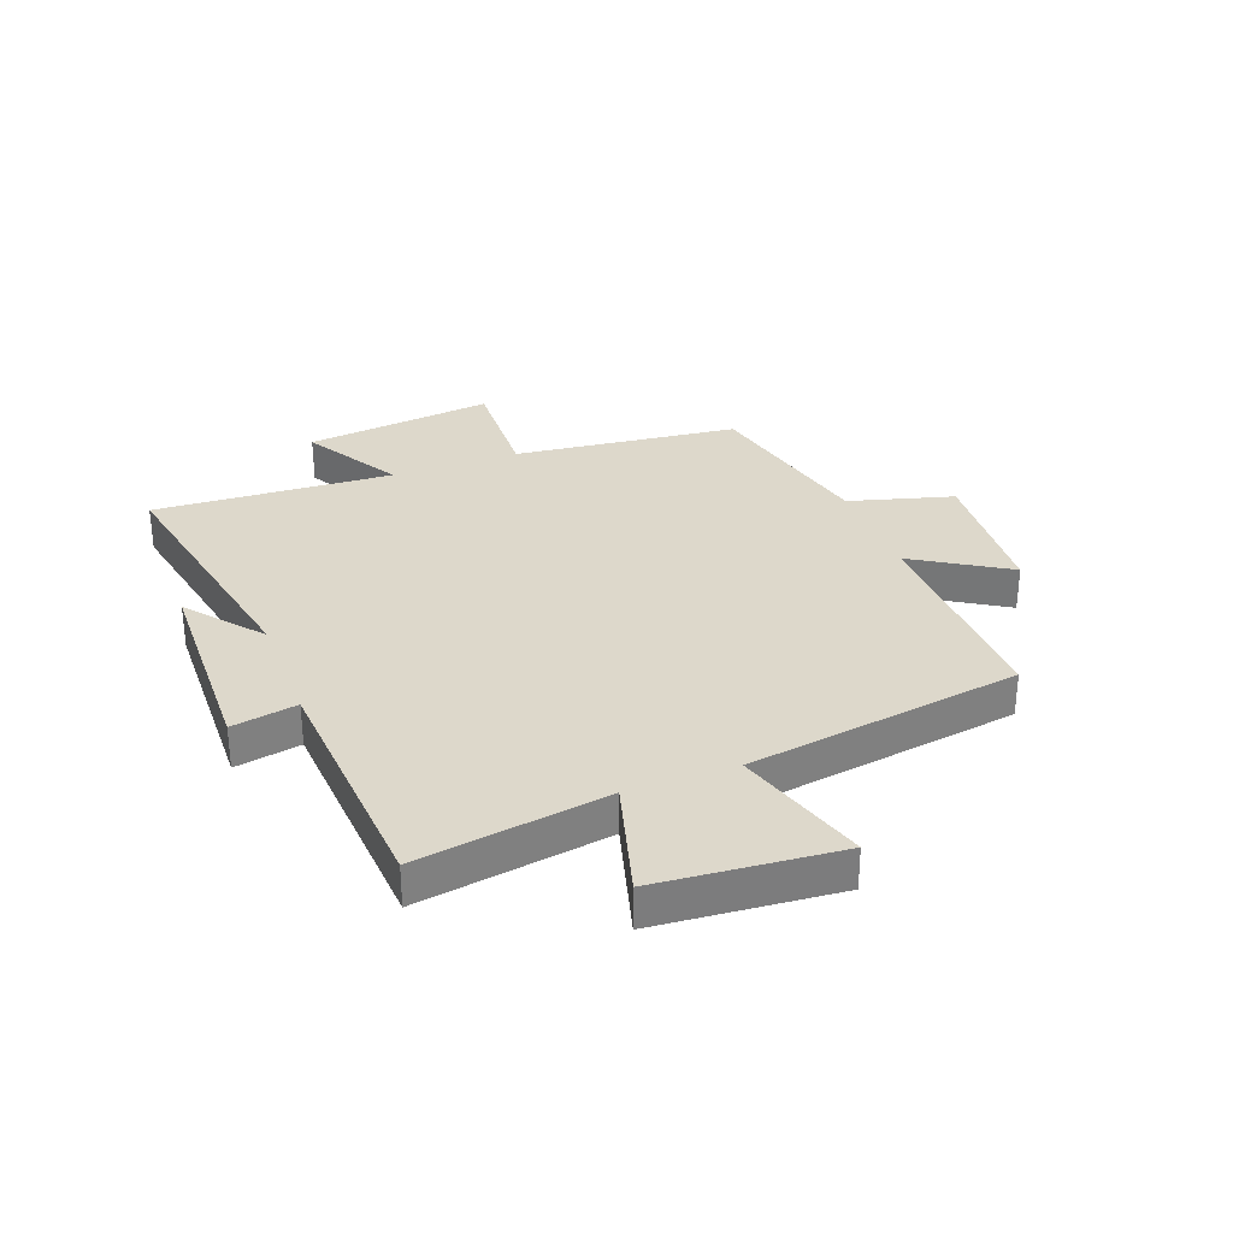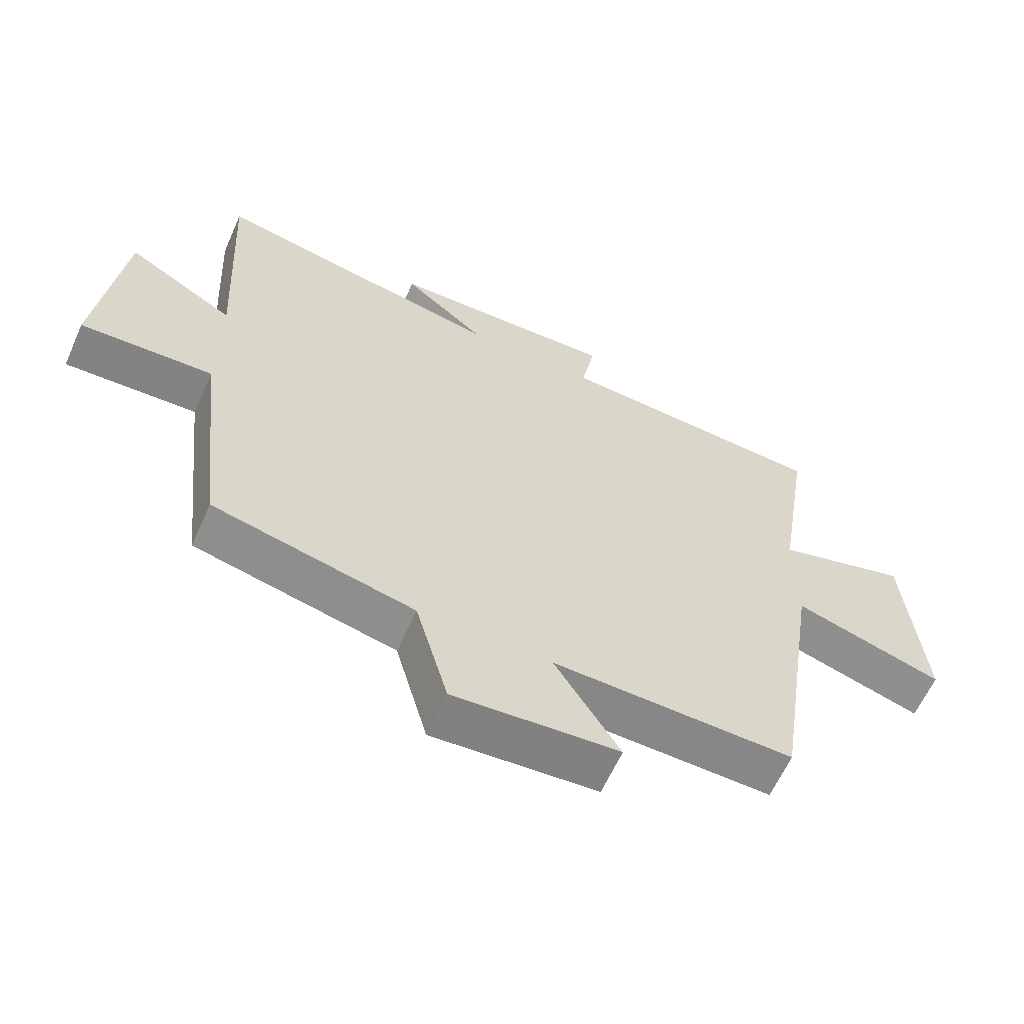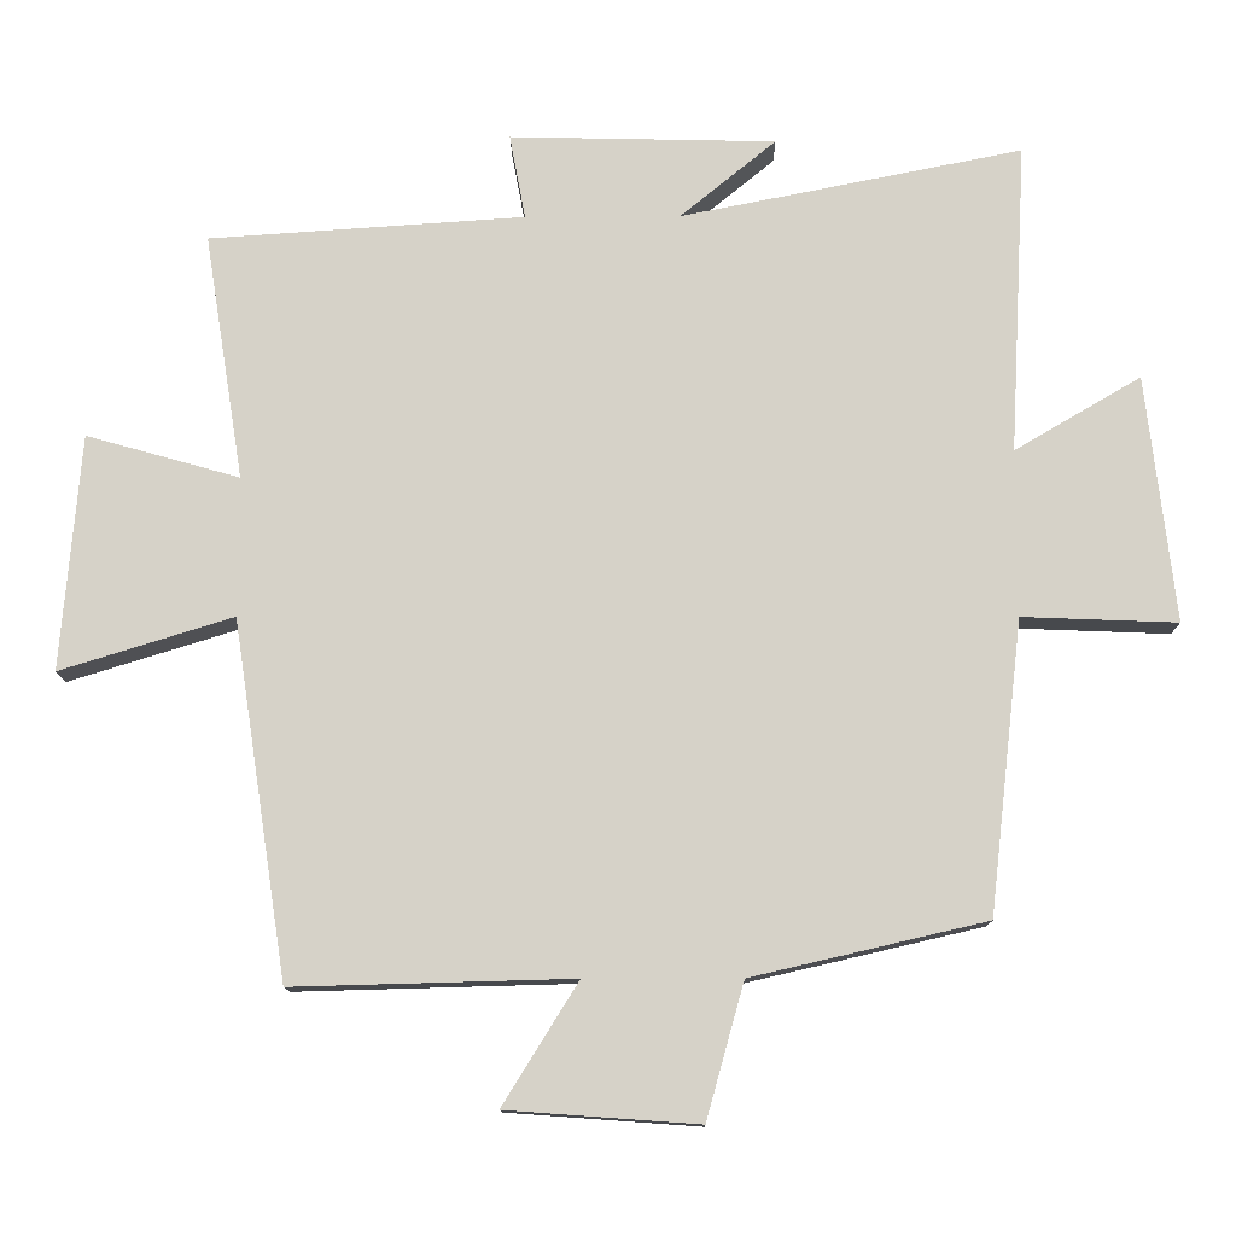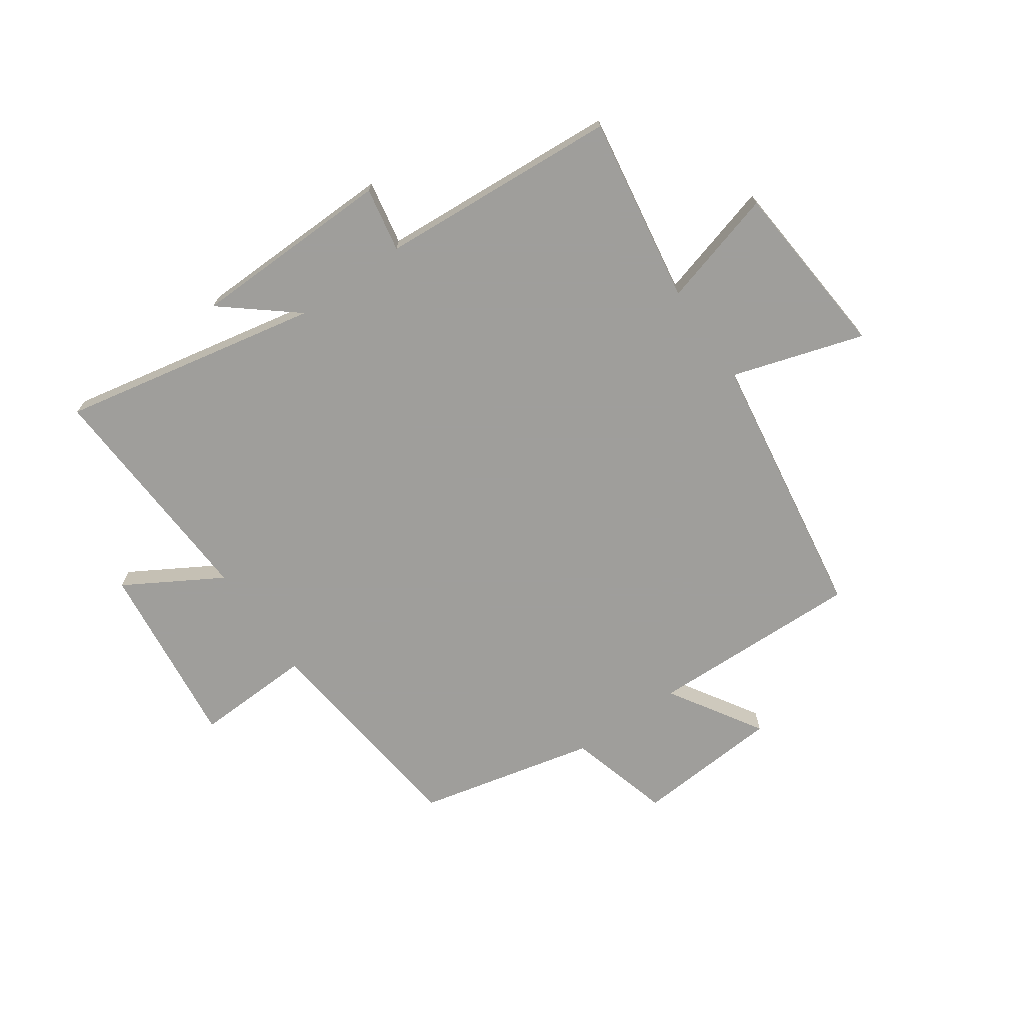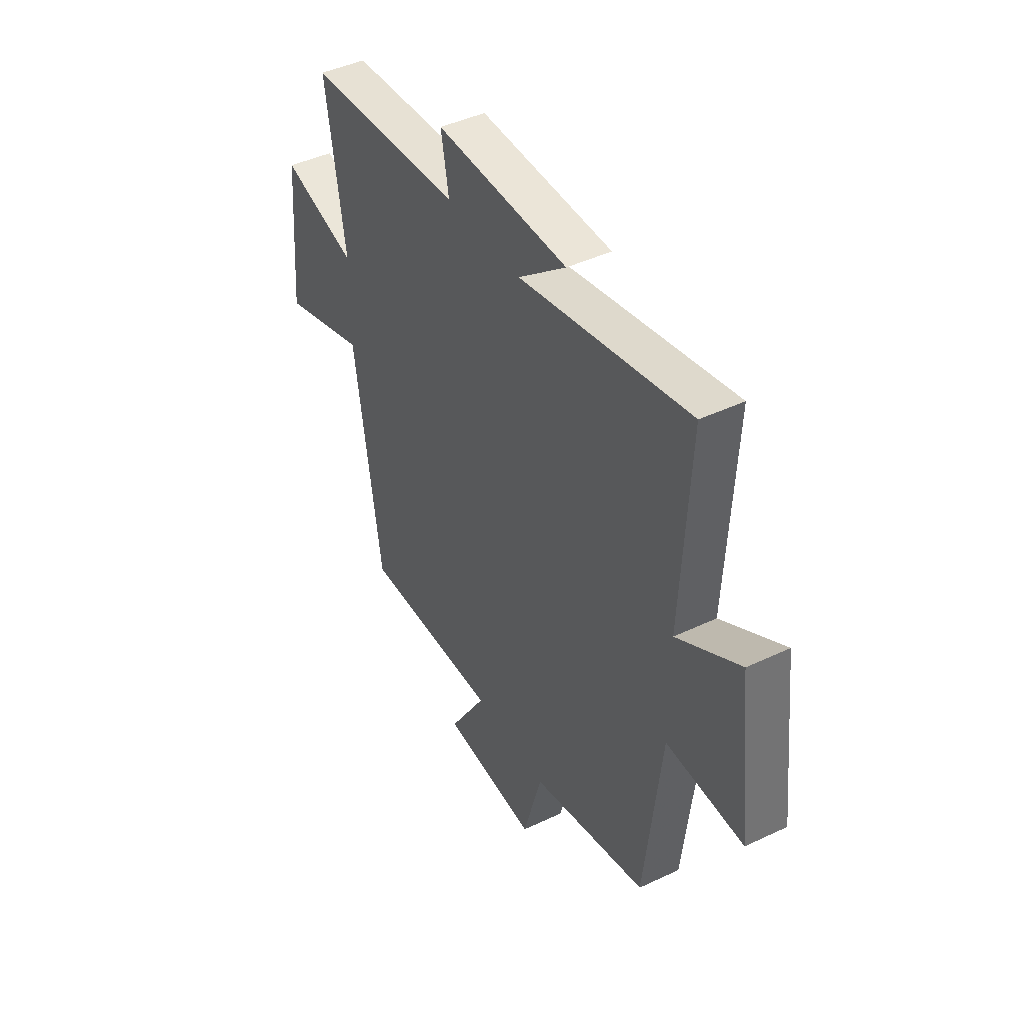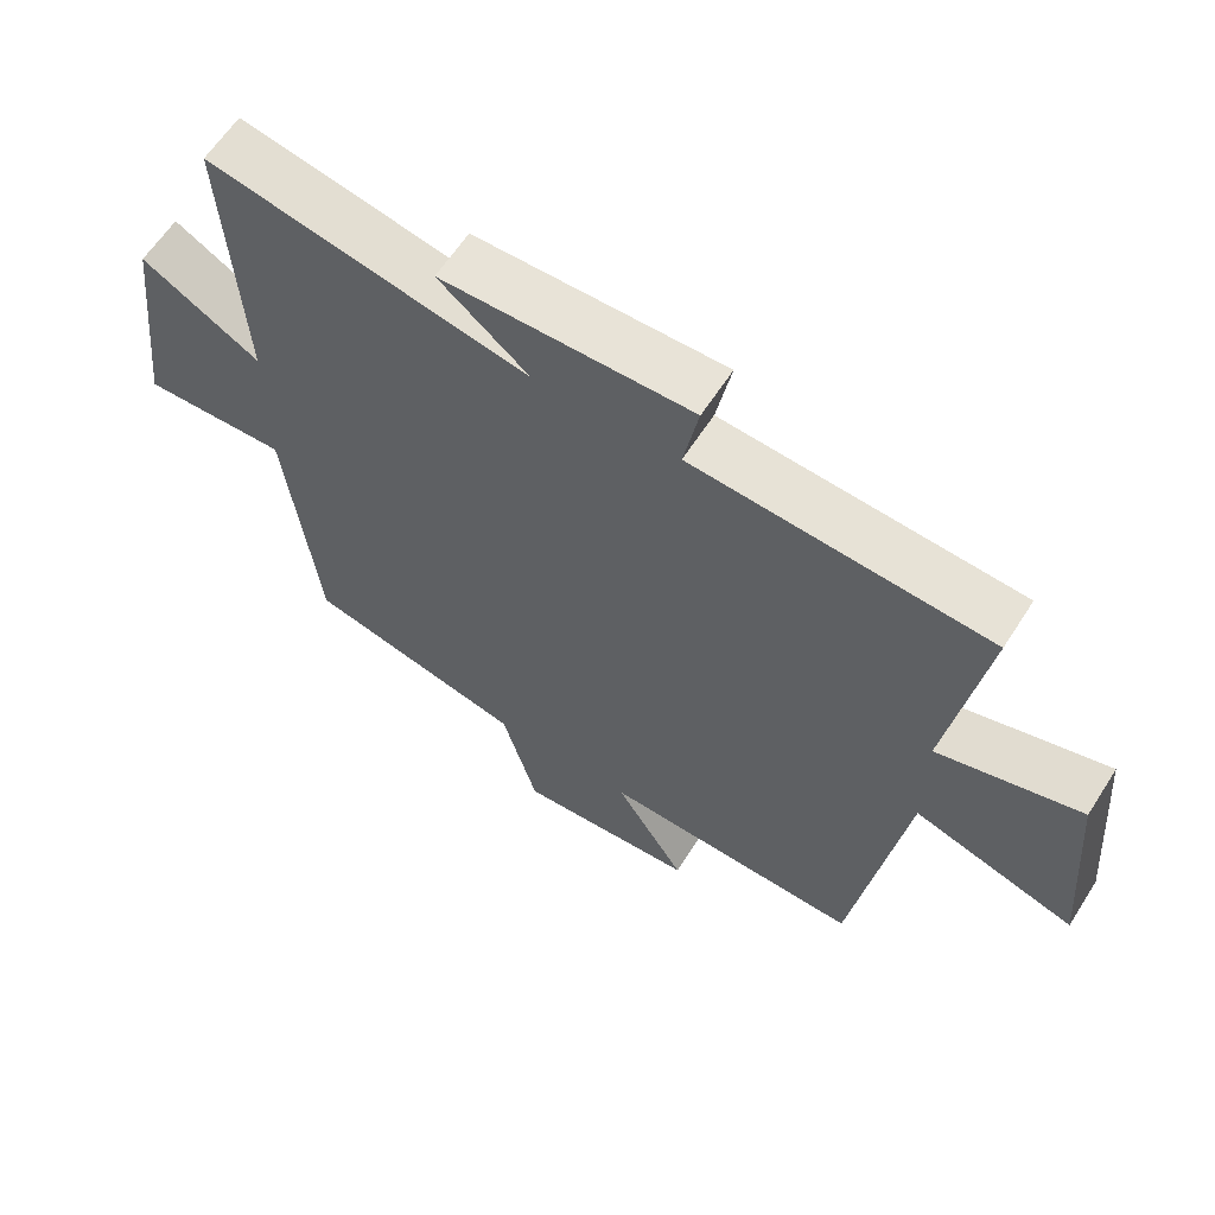
<metadata>
{"format":"obj","ext":"obj","renderer":"f3d","projection":"perspective","resolution":1024,"background":"white","views":[{"elev":31.3,"azim":69.4,"up":"+Y"},{"elev":-61.9,"azim":-24.0,"up":"+Z"},{"elev":-12.3,"azim":-179.3,"up":"+Z"},{"elev":-70.8,"azim":34.9,"up":"+Y"},{"elev":43.9,"azim":-119.1,"up":"+Z"},{"elev":61.9,"azim":32.6,"up":"+Z"}]}
</metadata>
<code>
v 0.428 0.07 -0.51
v 0.058 0.07 -0.5
v 0.158 0.07 -0.661
v -0.096 0.07 -0.679
v -0.146 0.07 -0.5
v -0.456 0.07 -0.428
v -0.5 0.07 -0.041
v -0.705 0.07 -0.049
v -0.667 0.07 0.277
v -0.5 0.07 0.179
v -0.522 0.07 0.59
v -0.07 0.07 0.5
v -0.197 0.07 0.604
v 0.155 0.07 0.612
v 0.134 0.07 0.5
v 0.552 0.07 0.472
v 0.5 0.07 0.146
v 0.703 0.07 0.203
v 0.729 0.07 -0.109
v 0.5 0.07 -0.038
v 0.428 0 -0.51
v 0.058 0 -0.5
v 0.158 0 -0.661
v -0.096 0 -0.679
v -0.146 0 -0.5
v -0.456 0 -0.428
v -0.5 0 -0.041
v -0.705 0 -0.049
v -0.667 0 0.277
v -0.5 0 0.179
v -0.522 0 0.59
v -0.07 0 0.5
v -0.197 0 0.604
v 0.155 0 0.612
v 0.134 0 0.5
v 0.552 0 0.472
v 0.5 0 0.146
v 0.703 0 0.203
v 0.729 0 -0.109
v 0.5 0 -0.038
f 17 18 19 20
f 17 20 1 2
f 15 16 17 2
f 12 13 14 15
f 12 15 2
f 10 11 12 2
f 7 8 9 10
f 7 10 2
f 6 7 2
f 5 6 2
f 2 3 4 5
f 40 39 38 37
f 22 21 40 37
f 22 37 36 35
f 35 34 33 32
f 22 35 32
f 22 32 31 30
f 30 29 28 27
f 22 30 27
f 22 27 26
f 22 26 25
f 25 24 23 22
f 1 21 22 2
f 2 22 23 3
f 3 23 24 4
f 4 24 25 5
f 5 25 26 6
f 6 26 27 7
f 7 27 28 8
f 8 28 29 9
f 9 29 30 10
f 10 30 31 11
f 11 31 32 12
f 12 32 33 13
f 13 33 34 14
f 14 34 35 15
f 15 35 36 16
f 16 36 37 17
f 17 37 38 18
f 18 38 39 19
f 19 39 40 20
f 20 40 21 1

</code>
